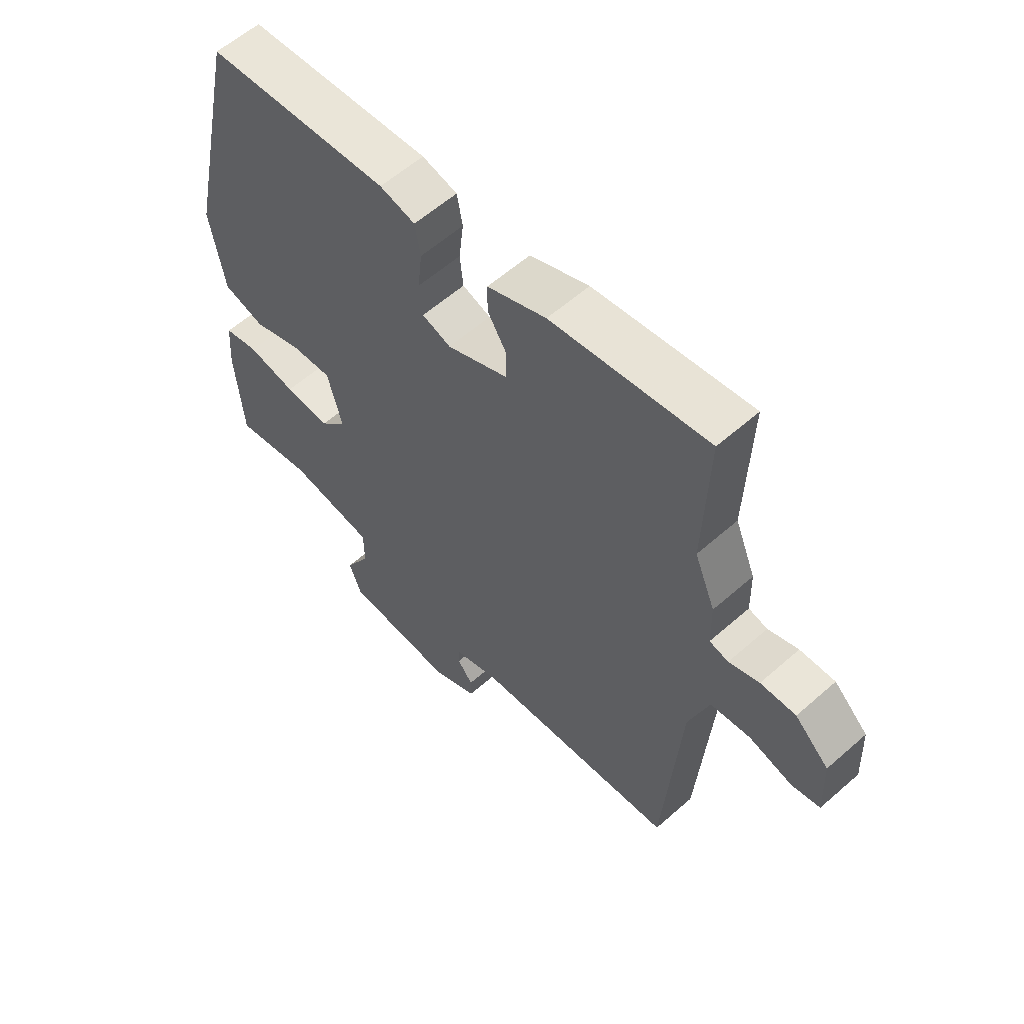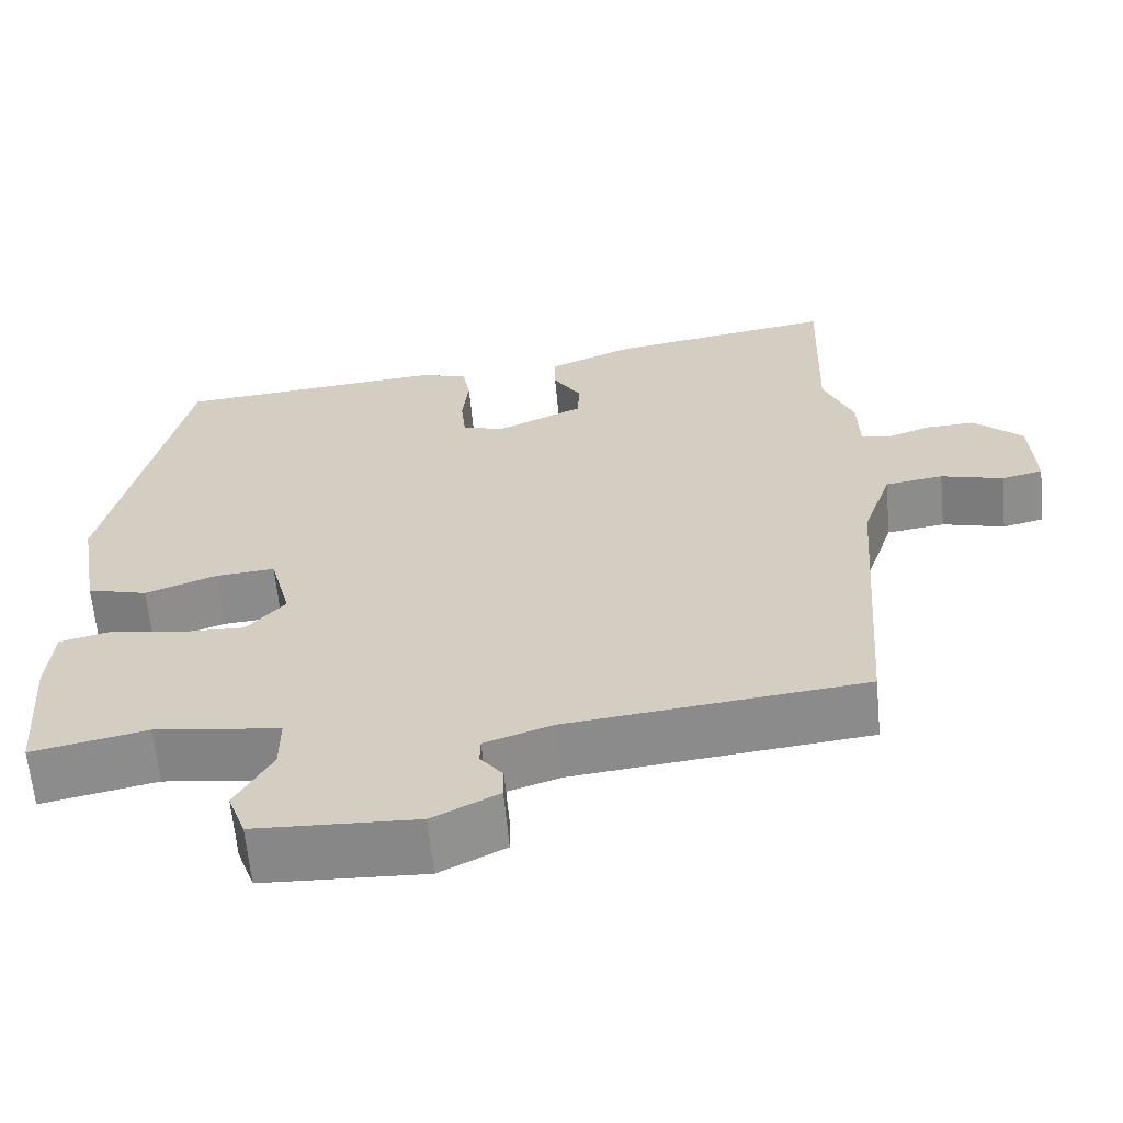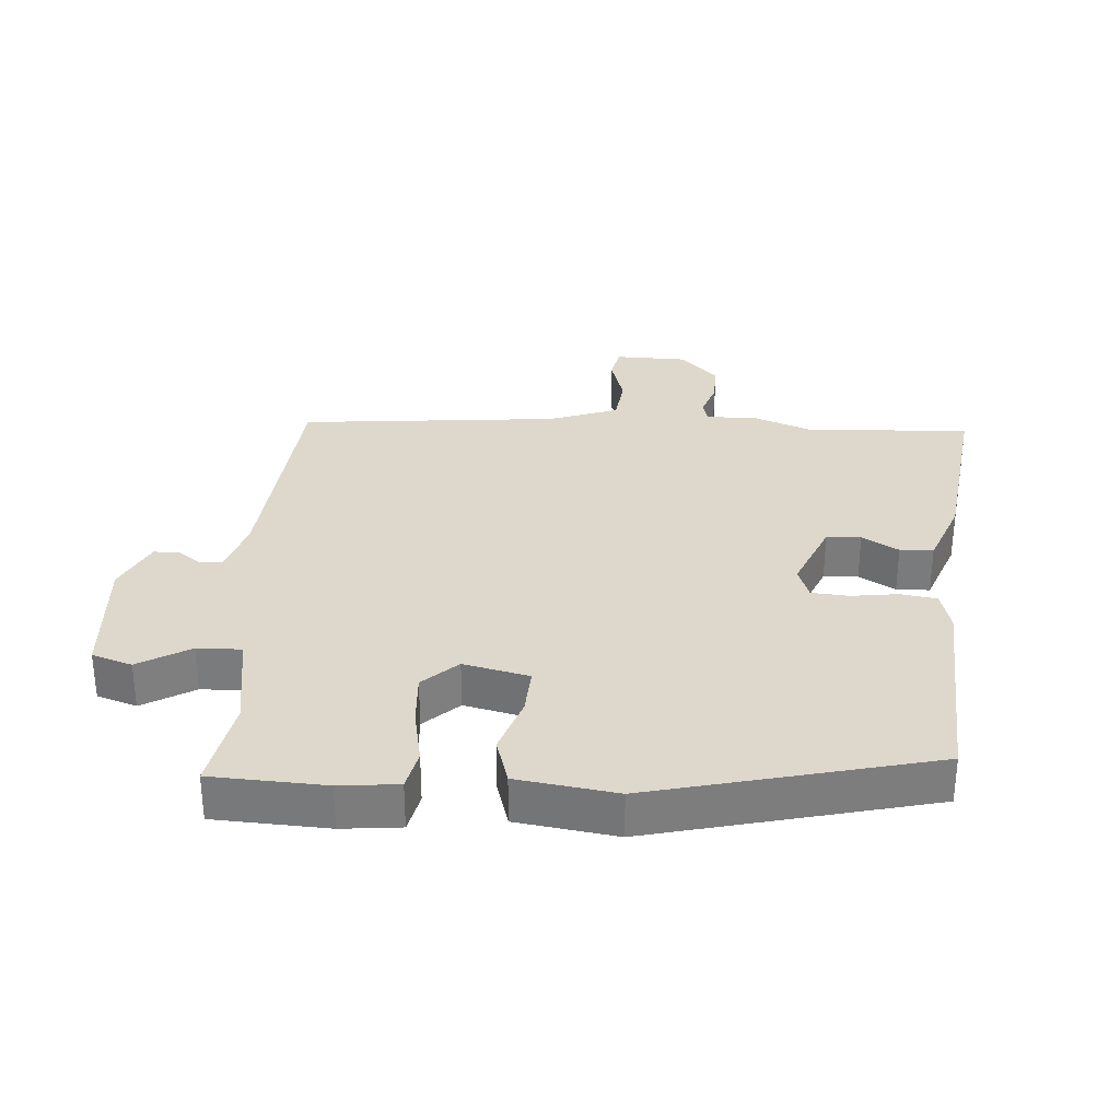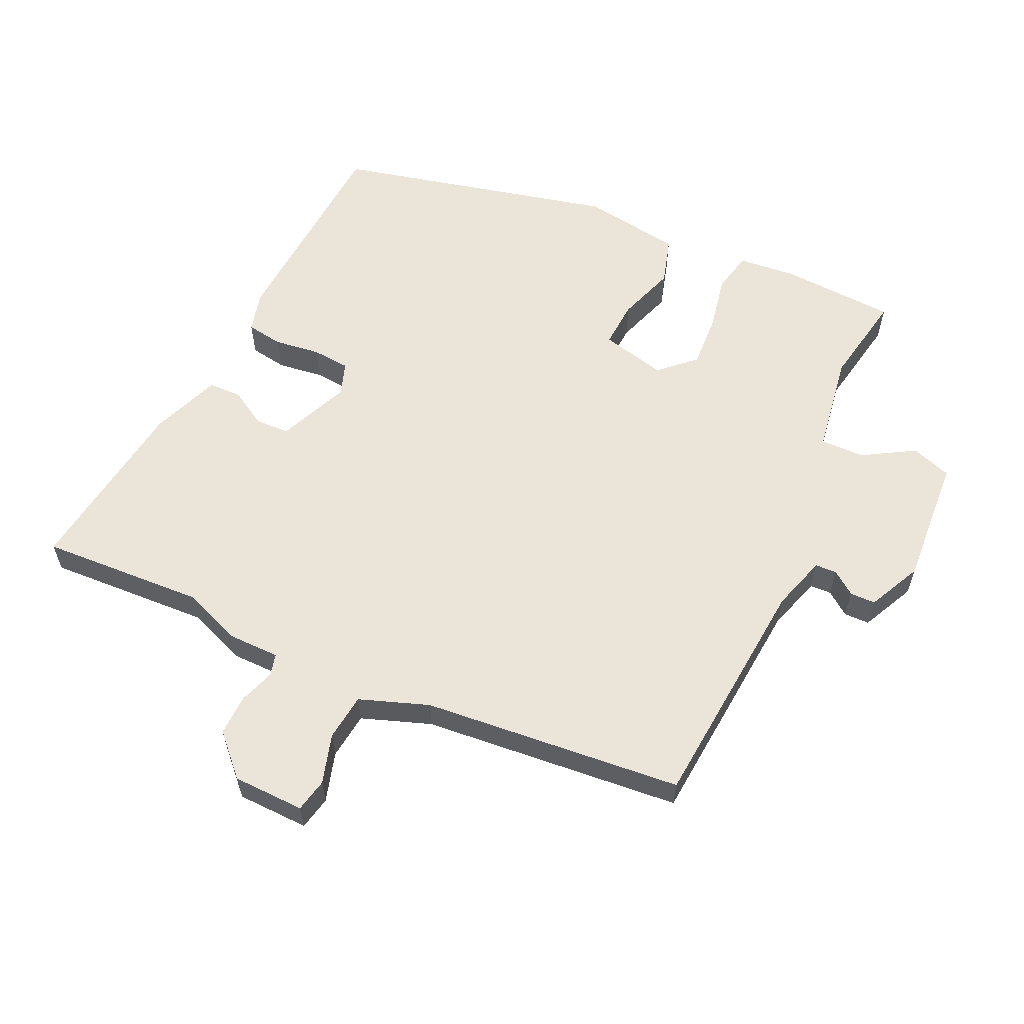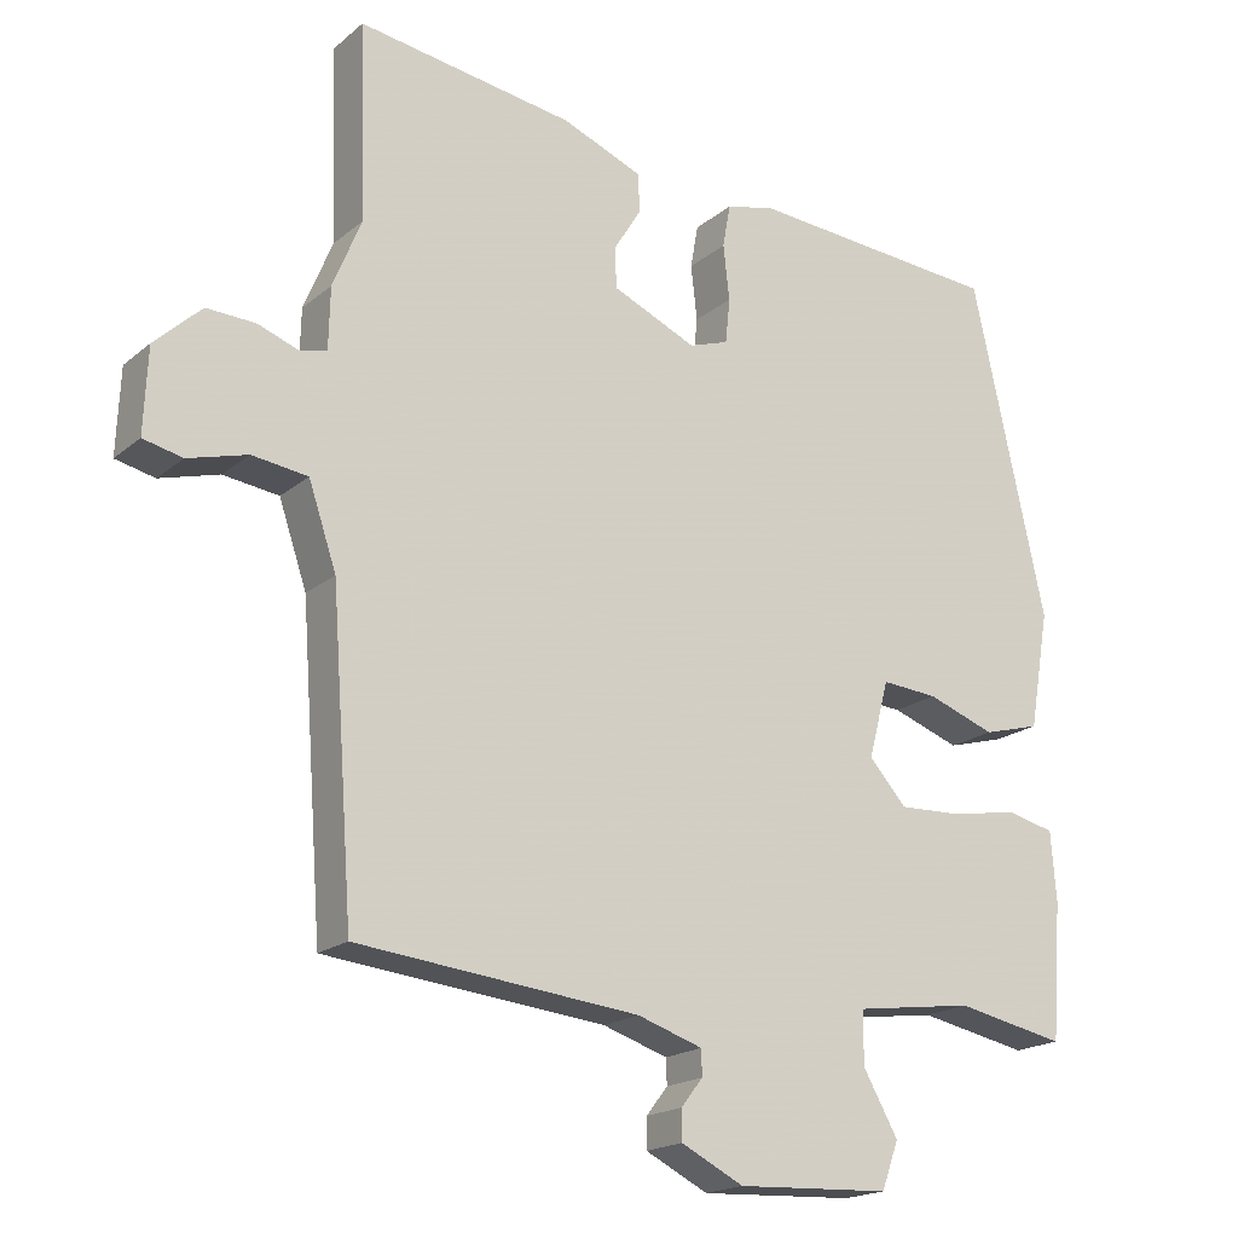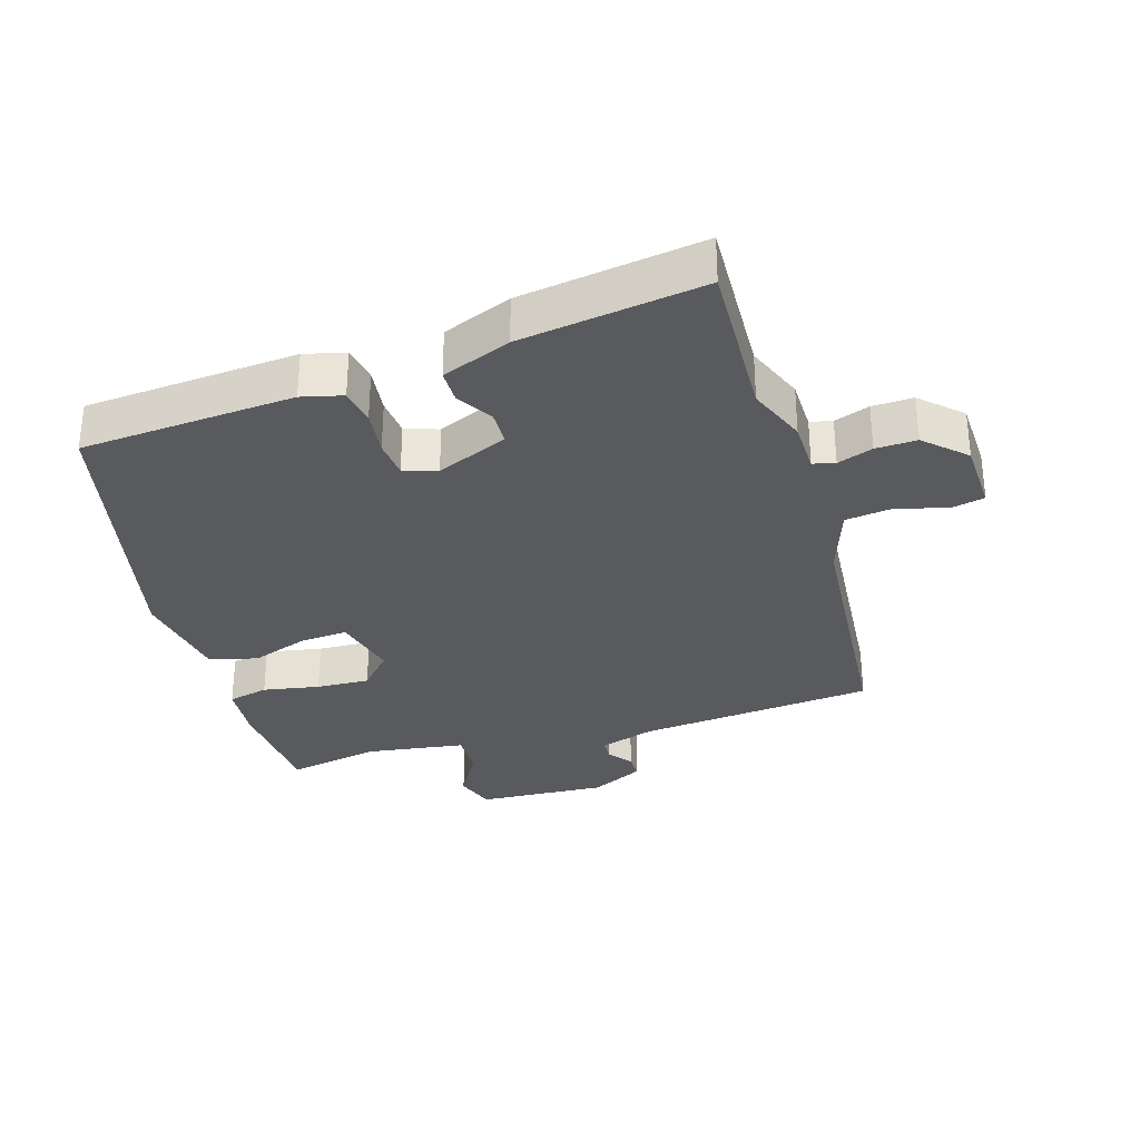
<metadata>
{"format":"obj","ext":"obj","renderer":"f3d","projection":"perspective","resolution":1024,"background":"white","views":[{"elev":59.0,"azim":47.8,"up":"+Z"},{"elev":-63.0,"azim":5.3,"up":"+Z"},{"elev":31.4,"azim":-87.5,"up":"+Y"},{"elev":59.3,"azim":113.7,"up":"+Y"},{"elev":-18.6,"azim":146.7,"up":"+Z"},{"elev":-31.5,"azim":16.4,"up":"+Y"}]}
</metadata>
<code>
v -0.489 0.07 -0.498
v -0.502 0.07 -0.323
v -0.495 0.07 -0.233
v -0.433 0.07 -0.218
v -0.346 0.07 -0.233
v -0.264 0.07 -0.236
v -0.216 0.07 -0.182
v -0.242 0.07 -0.082
v -0.315 0.07 -0.088
v -0.403 0.07 -0.12
v -0.477 0.07 -0.1
v -0.503 0.07 0.052
v -0.408 0.07 0.485
v -0.08 0.07 0.512
v -0.017 0.07 0.497
v -0.007 0.07 0.441
v -0.015 0.07 0.37
v -0.009 0.07 0.312
v 0.042 0.07 0.295
v 0.151 0.07 0.344
v 0.152 0.07 0.397
v 0.118 0.07 0.452
v 0.118 0.07 0.503
v 0.223 0.07 0.546
v 0.503 0.07 0.59
v 0.495 0.07 0.339
v 0.532 0.07 0.249
v 0.534 0.07 0.169
v 0.568 0.07 0.161
v 0.622 0.07 0.181
v 0.685 0.07 0.184
v 0.746 0.07 0.127
v 0.751 0.07 0.017
v 0.7 0.07 0.005
v 0.623 0.07 0.026
v 0.551 0.07 0.016
v 0.515 0.07 -0.091
v 0.486 0.07 -0.492
v 0.121 0.07 -0.531
v 0.037 0.07 -0.559
v 0.036 0.07 -0.592
v 0.064 0.07 -0.628
v 0.064 0.07 -0.667
v -0.017 0.07 -0.708
v -0.216 0.07 -0.699
v -0.238 0.07 -0.638
v -0.193 0.07 -0.558
v -0.193 0.07 -0.49
v -0.347 0.07 -0.469
v -0.489 0 -0.498
v -0.502 0 -0.323
v -0.495 0 -0.233
v -0.433 0 -0.218
v -0.346 0 -0.233
v -0.264 0 -0.236
v -0.216 0 -0.182
v -0.242 0 -0.082
v -0.315 0 -0.088
v -0.403 0 -0.12
v -0.477 0 -0.1
v -0.503 0 0.052
v -0.408 0 0.485
v -0.08 0 0.512
v -0.017 0 0.497
v -0.007 0 0.441
v -0.015 0 0.37
v -0.009 0 0.312
v 0.042 0 0.295
v 0.151 0 0.344
v 0.152 0 0.397
v 0.118 0 0.452
v 0.118 0 0.503
v 0.223 0 0.546
v 0.503 0 0.59
v 0.495 0 0.339
v 0.532 0 0.249
v 0.534 0 0.169
v 0.568 0 0.161
v 0.622 0 0.181
v 0.685 0 0.184
v 0.746 0 0.127
v 0.751 0 0.017
v 0.7 0 0.005
v 0.623 0 0.026
v 0.551 0 0.016
v 0.515 0 -0.091
v 0.486 0 -0.492
v 0.121 0 -0.531
v 0.037 0 -0.559
v 0.036 0 -0.592
v 0.064 0 -0.628
v 0.064 0 -0.667
v -0.017 0 -0.708
v -0.216 0 -0.699
v -0.238 0 -0.638
v -0.193 0 -0.558
v -0.193 0 -0.49
v -0.347 0 -0.469
f 44 45 46 47
f 44 47 48
f 41 42 43 44
f 40 41 44 48
f 39 40 48
f 37 38 39 48
f 36 37 48 49
f 32 33 34 35
f 32 35 36
f 29 30 31 32
f 29 32 36 49
f 26 27 28
f 23 24 25 26
f 21 22 23 26
f 20 21 26 28
f 19 20 28
f 14 15 16 17
f 14 17 18
f 13 14 18
f 12 13 18
f 9 10 11 12
f 8 9 12 18
f 7 8 18 19
f 2 3 4 5
f 2 5 6
f 1 2 6
f 28 29 49 1
f 7 19 28
f 1 6 7 28
f 96 95 94 93
f 97 96 93
f 93 92 91 90
f 97 93 90 89
f 97 89 88
f 97 88 87 86
f 98 97 86 85
f 84 83 82 81
f 85 84 81
f 81 80 79 78
f 98 85 81 78
f 77 76 75
f 75 74 73 72
f 75 72 71 70
f 77 75 70 69
f 77 69 68
f 66 65 64 63
f 67 66 63
f 67 63 62
f 67 62 61
f 61 60 59 58
f 67 61 58 57
f 68 67 57 56
f 54 53 52 51
f 55 54 51
f 55 51 50
f 50 98 78 77
f 77 68 56
f 77 56 55 50
f 1 50 51 2
f 2 51 52 3
f 3 52 53 4
f 4 53 54 5
f 5 54 55 6
f 6 55 56 7
f 7 56 57 8
f 8 57 58 9
f 9 58 59 10
f 10 59 60 11
f 11 60 61 12
f 12 61 62 13
f 13 62 63 14
f 14 63 64 15
f 15 64 65 16
f 16 65 66 17
f 17 66 67 18
f 18 67 68 19
f 19 68 69 20
f 20 69 70 21
f 21 70 71 22
f 22 71 72 23
f 23 72 73 24
f 24 73 74 25
f 25 74 75 26
f 26 75 76 27
f 27 76 77 28
f 28 77 78 29
f 29 78 79 30
f 30 79 80 31
f 31 80 81 32
f 32 81 82 33
f 33 82 83 34
f 34 83 84 35
f 35 84 85 36
f 36 85 86 37
f 37 86 87 38
f 38 87 88 39
f 39 88 89 40
f 40 89 90 41
f 41 90 91 42
f 42 91 92 43
f 43 92 93 44
f 44 93 94 45
f 45 94 95 46
f 46 95 96 47
f 47 96 97 48
f 48 97 98 49
f 49 98 50 1

</code>
